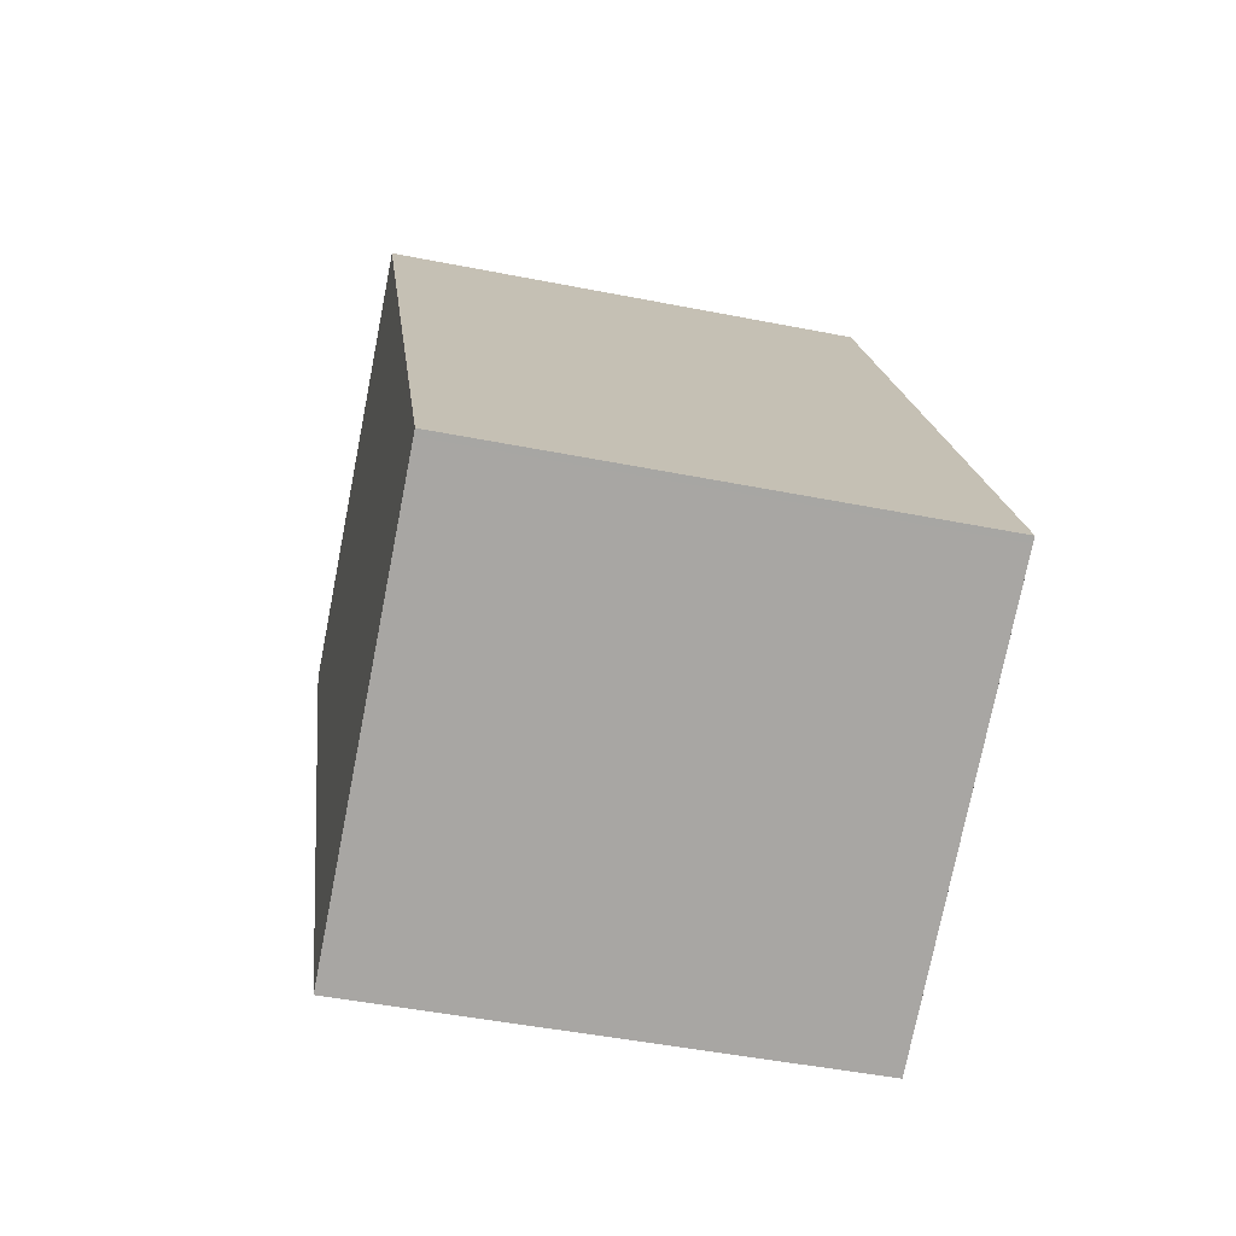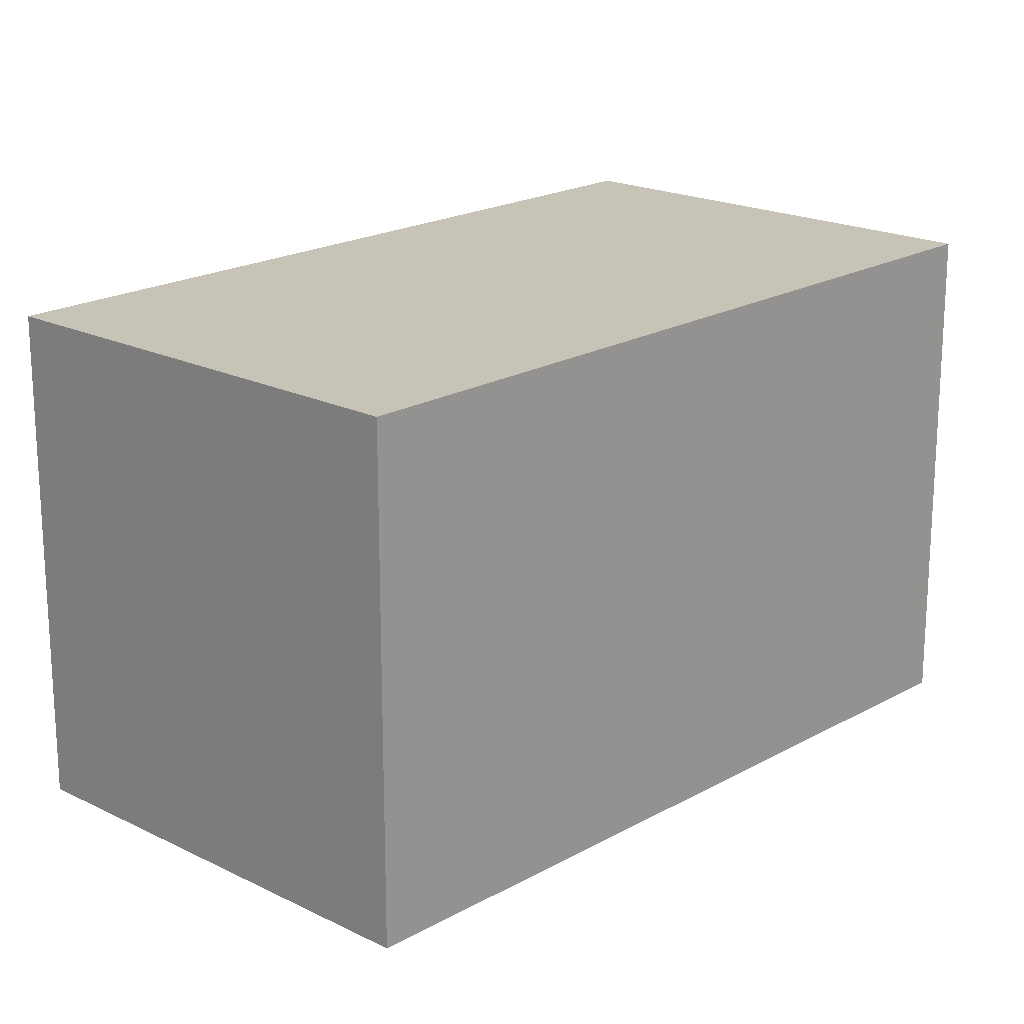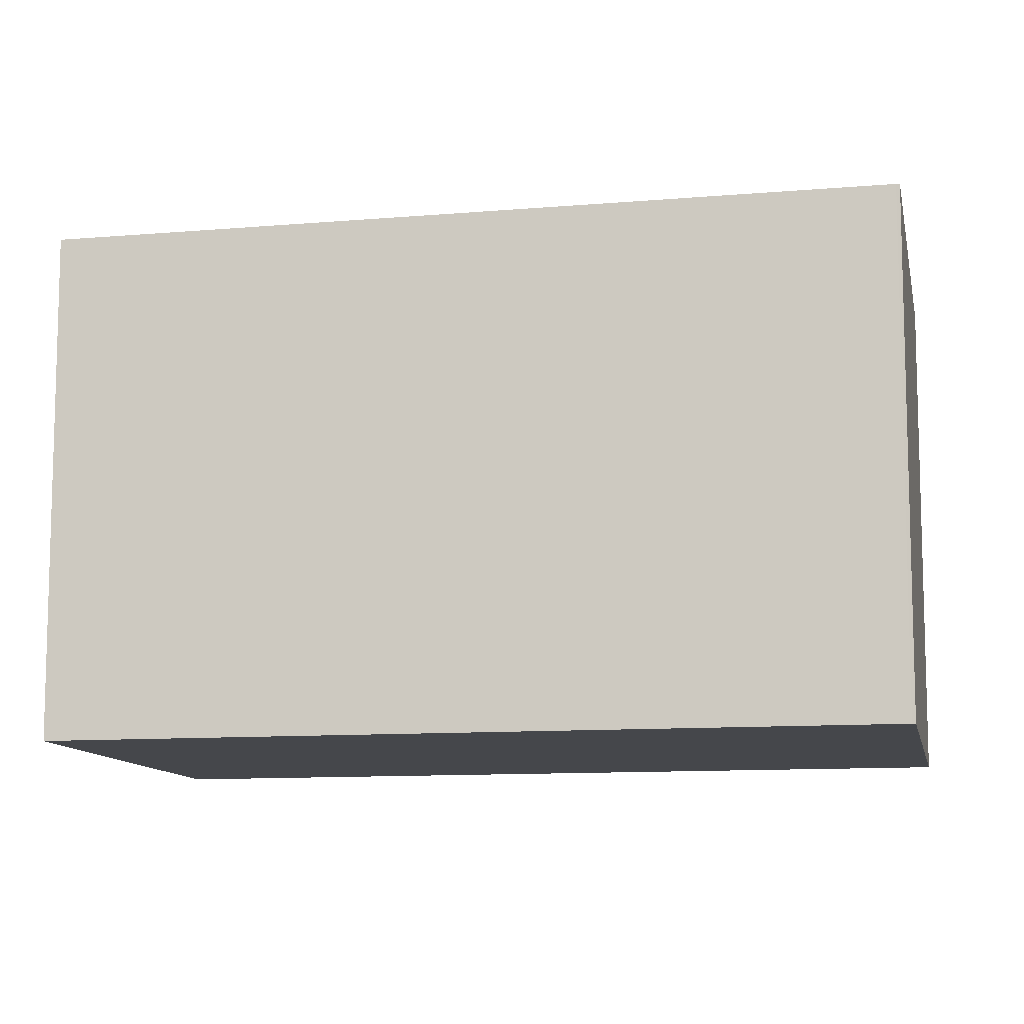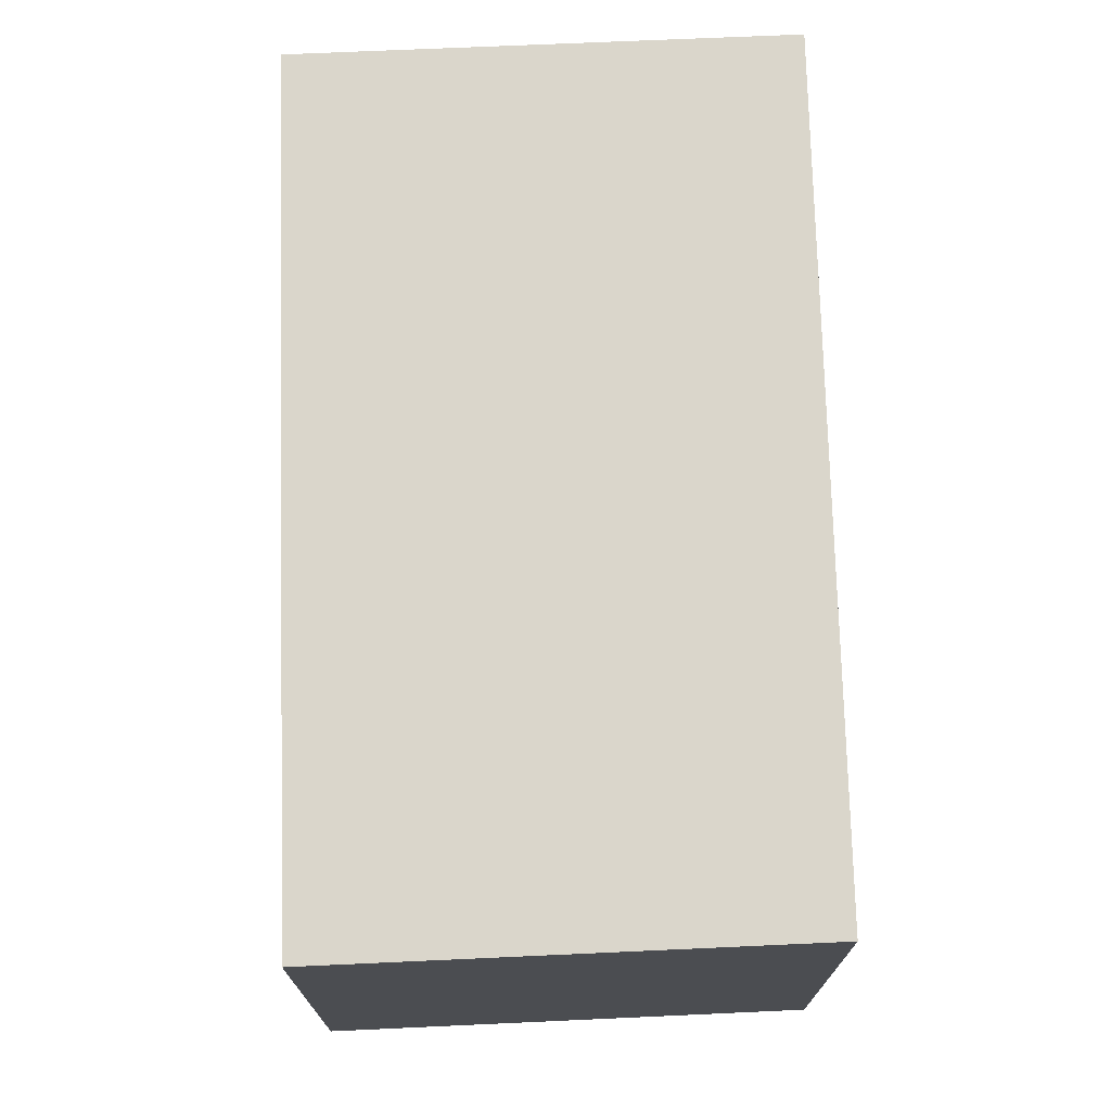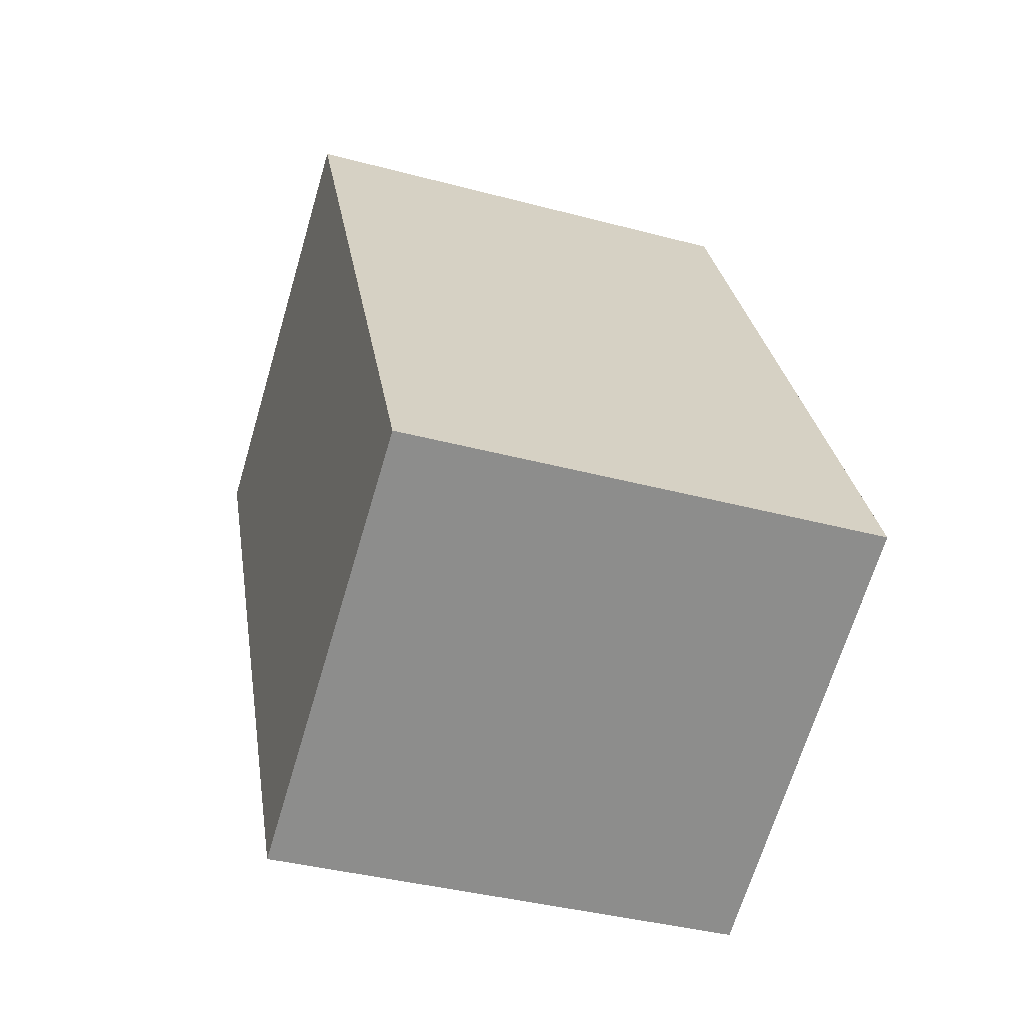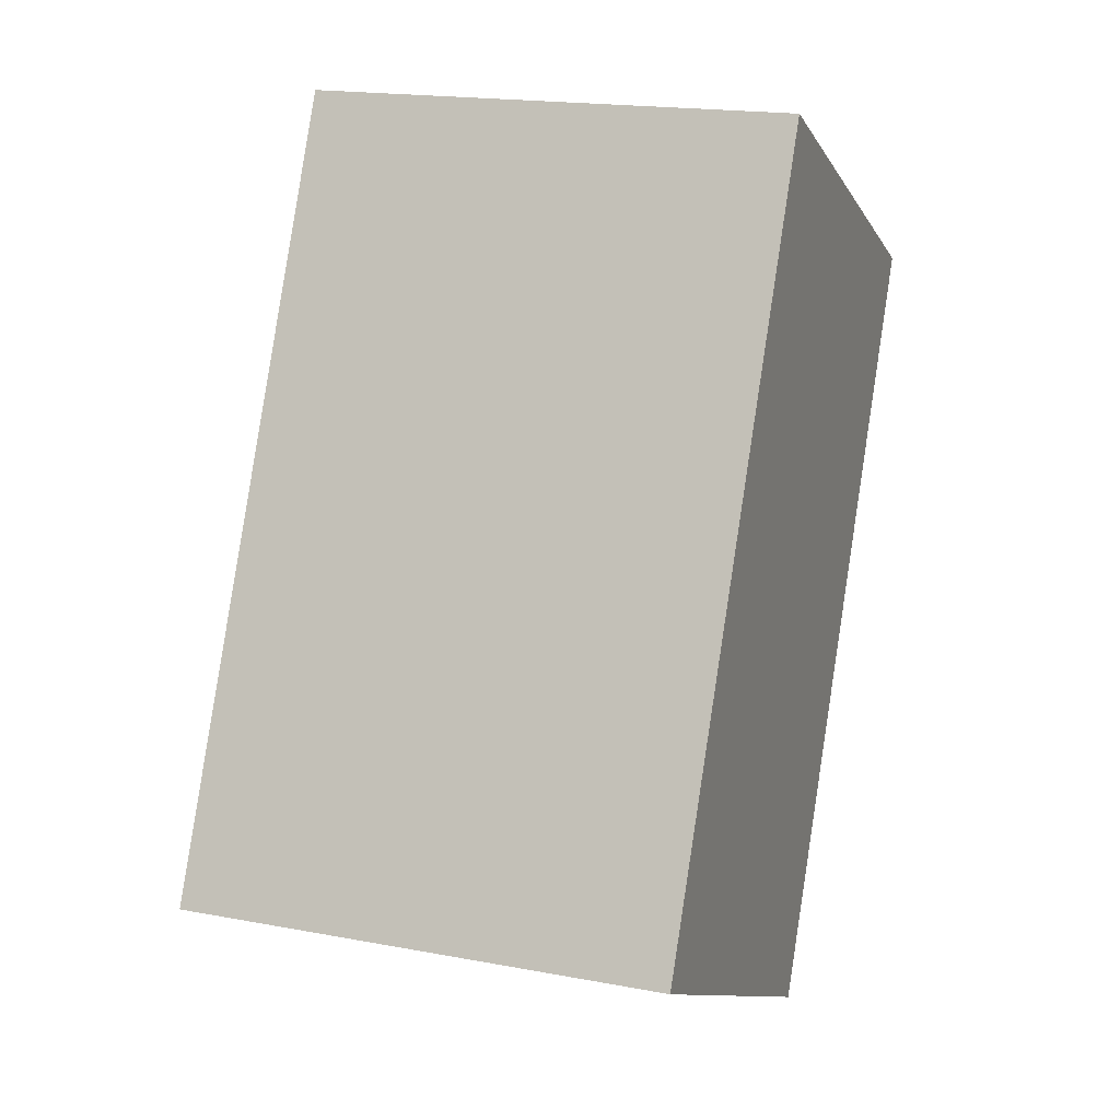
<metadata>
{"format":"obj","ext":"obj","renderer":"f3d","projection":"perspective","resolution":1024,"background":"white","views":[{"elev":-47.7,"azim":77.4,"up":"+Y"},{"elev":19.6,"azim":69.8,"up":"+Z"},{"elev":-10.6,"azim":127.6,"up":"+Z"},{"elev":74.1,"azim":-155.7,"up":"+Z"},{"elev":-38.5,"azim":71.4,"up":"+Y"},{"elev":18.0,"azim":110.3,"up":"+Y"}]}
</metadata>
<code>
v -2037 -2154 2.532
v -2039 -2150 2.552
v -2037 -2149 2.559
v -2035 -2153 2.539
v -2035 -2153 2.539
v -2037 -2149 2.559
v -2037 -2149 2.559
v -2039 -2151 2.552
v -2037 -2149 2.559
v -2037 -2154 2.532
v -2039 -2150 2.552
v -2039 -2150 2.552
v -2037 -2154 2.532
v -2037 -2154 2.532
v -2035 -2153 2.539
v -2035 -2153 2.539
v -2037 -2154 2.532
v -2037 -2154 2.532
v -2037 -2154 0
v -2037 -2154 0
v -2039 -2150 2.552
v -2039 -2150 2.552
v -2039 -2150 0
v -2039 -2150 0
v -2037 -2149 2.559
v -2037 -2149 2.559
v -2037 -2149 4.441e-16
v -2037 -2149 0
v -2035 -2153 2.539
v -2035 -2153 2.539
v -2035 -2153 0
v -2035 -2153 0
v -2037 -2154 2.532
v -2035 -2153 2.539
v -2035 -2153 0
v -2037 -2154 0
v -2037 -2149 2.559
v -2037 -2149 2.559
v -2037 -2149 0
v -2037 -2149 4.441e-16
v -2039 -2150 2.552
v -2039 -2151 2.552
v -2039 -2151 0
v -2039 -2150 0
v -2035 -2153 2.539
v -2037 -2149 2.559
v -2037 -2149 0
v -2035 -2153 -4.441e-16
v -2037 -2154 2.532
v -2037 -2154 2.532
v -2037 -2154 0
v -2037 -2154 0
v -2037 -2149 2.559
v -2039 -2150 2.552
v -2039 -2150 0
v -2037 -2149 0
v -2039 -2151 2.552
v -2037 -2154 2.532
v -2037 -2154 0
v -2039 -2151 0
v -2035 -2153 2.539
v -2035 -2153 2.539
v -2035 -2153 -4.441e-16
v -2035 -2153 0
v -2037 -2154 0
v -2039 -2150 0
v -2037 -2149 0
v -2035 -2153 0
f 7 6 3 9
f 12 6 7 11
f 15 5 10 14
f 16 4 5 15
f 14 10 1 13
f 11 8 2 12
f 13 8 11 14
f 14 11 7 15
f 15 7 9 16
f 18 19 20 17
f 22 23 24 21
f 26 27 28 25
f 30 31 32 29
f 34 35 36 33
f 38 39 40 37
f 42 43 44 41
f 46 47 48 45
f 50 51 52 49
f 54 55 56 53
f 58 59 60 57
f 62 63 64 61
f 66 67 68 65

</code>
